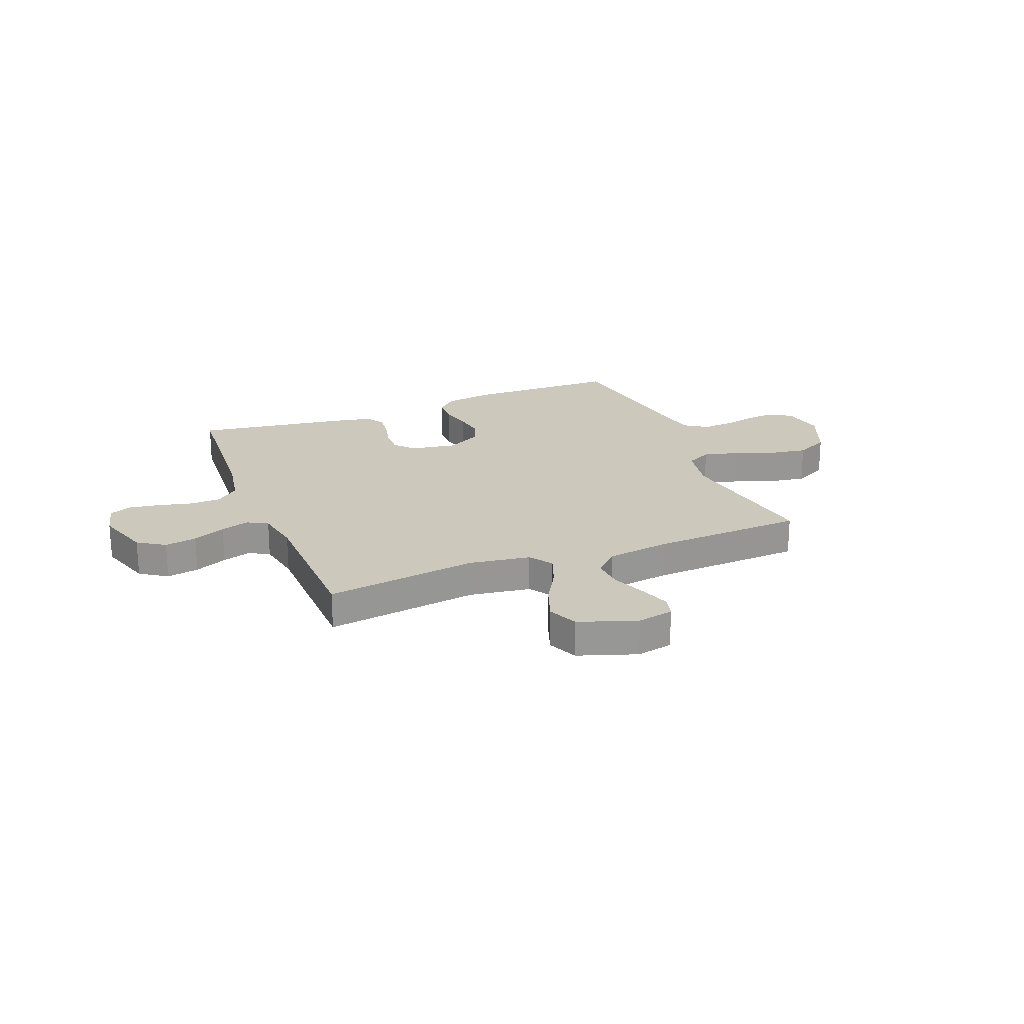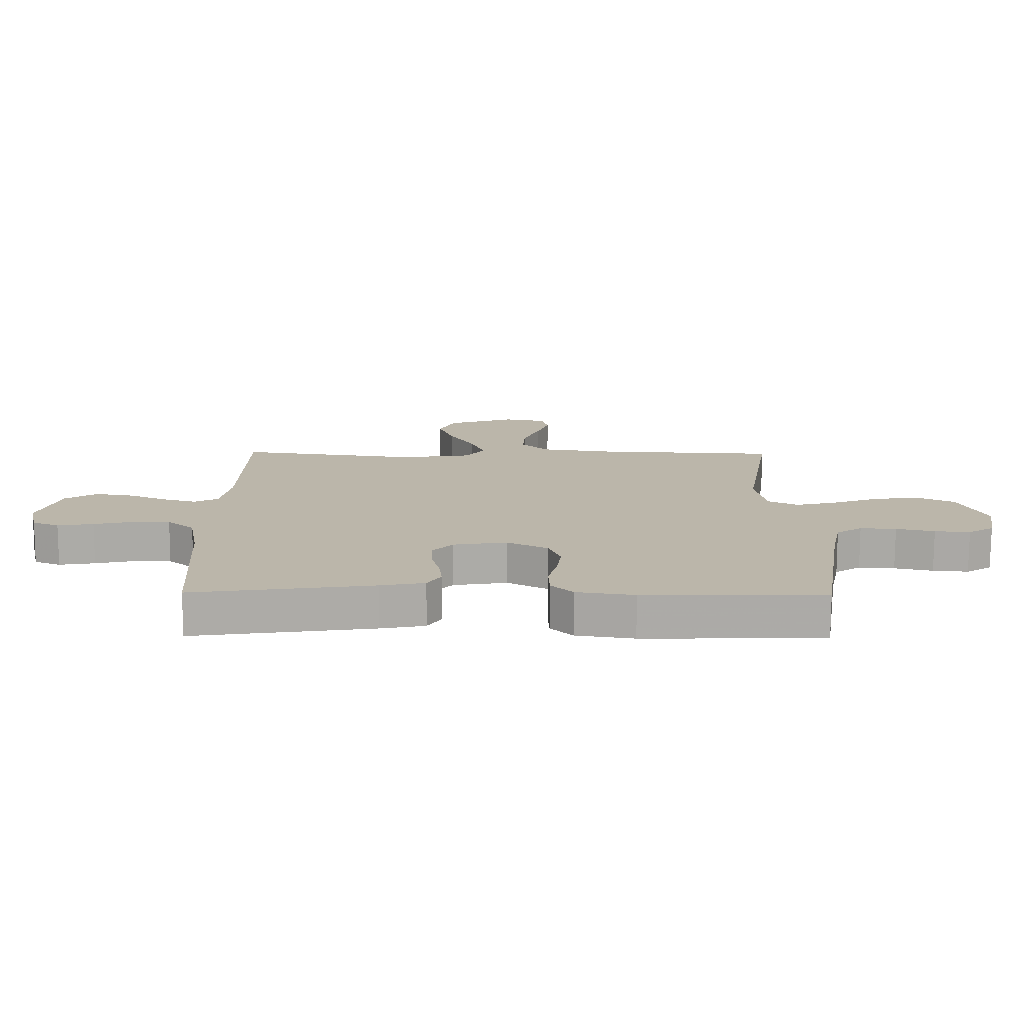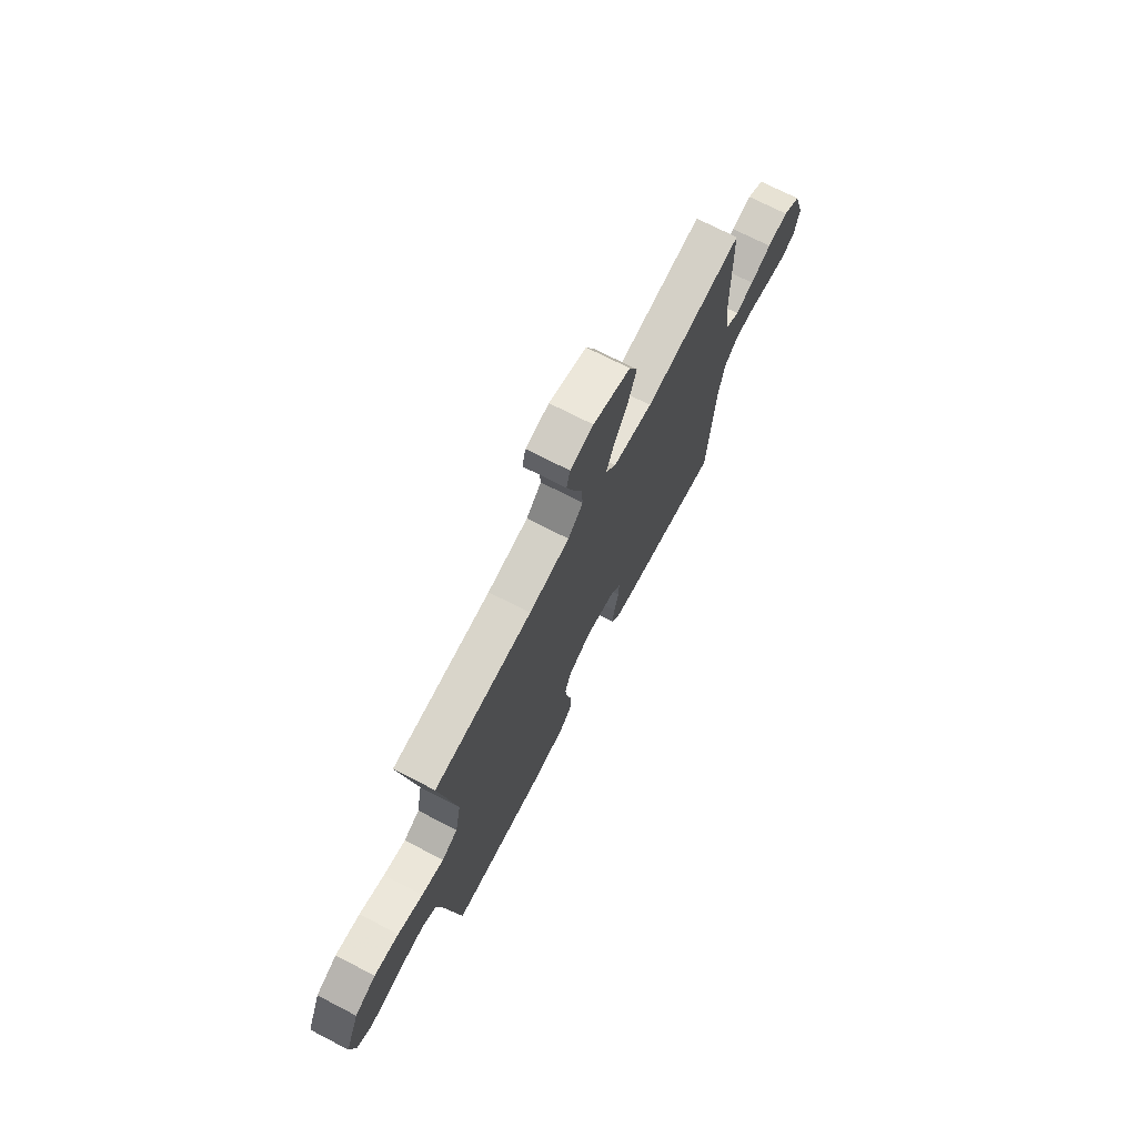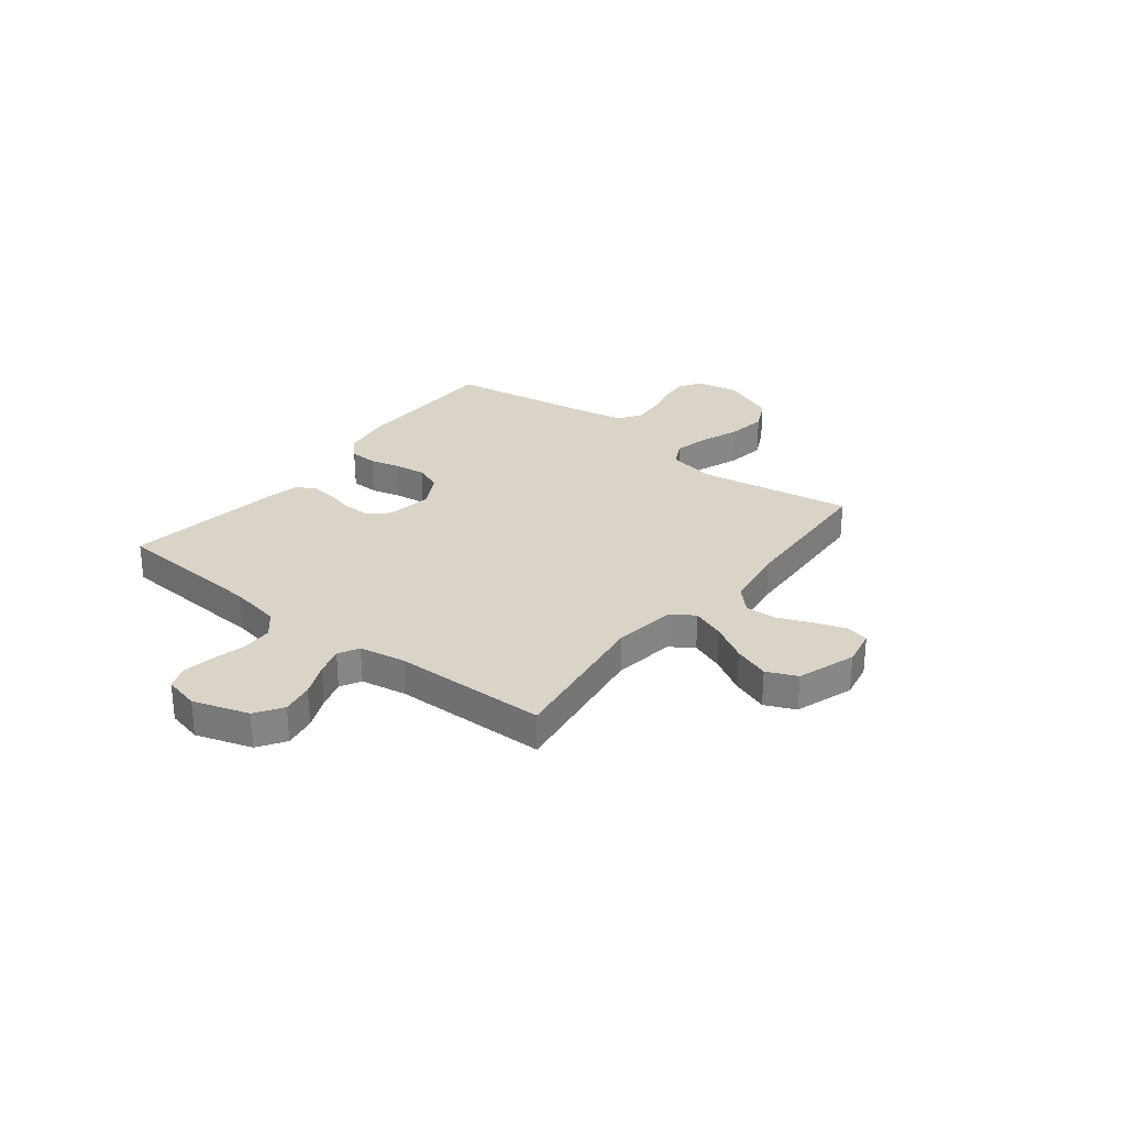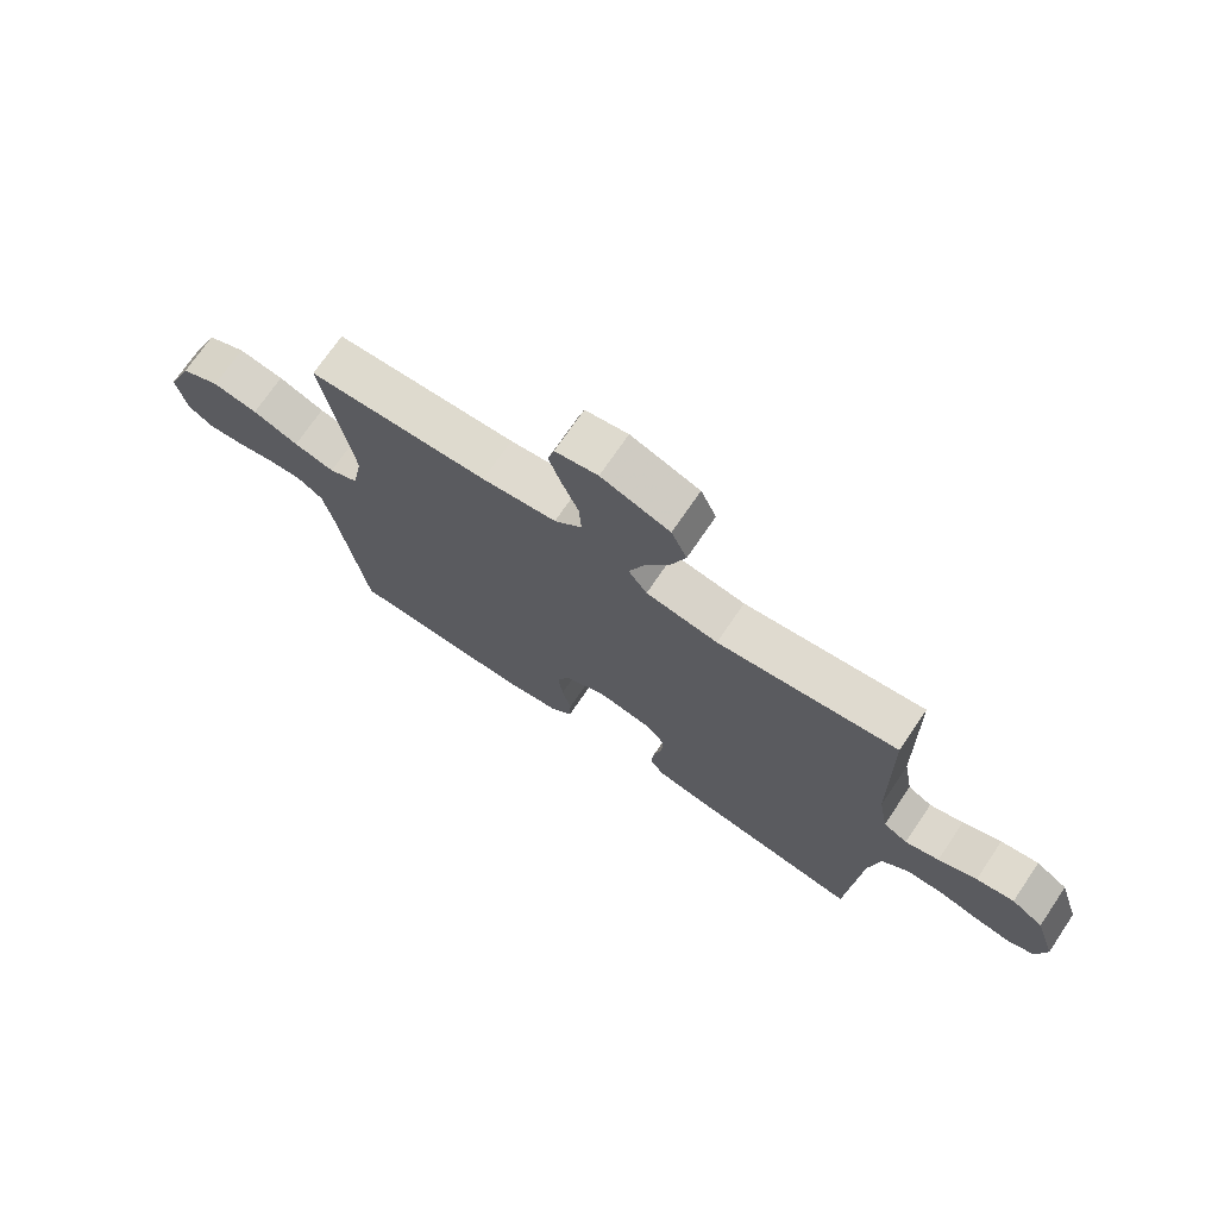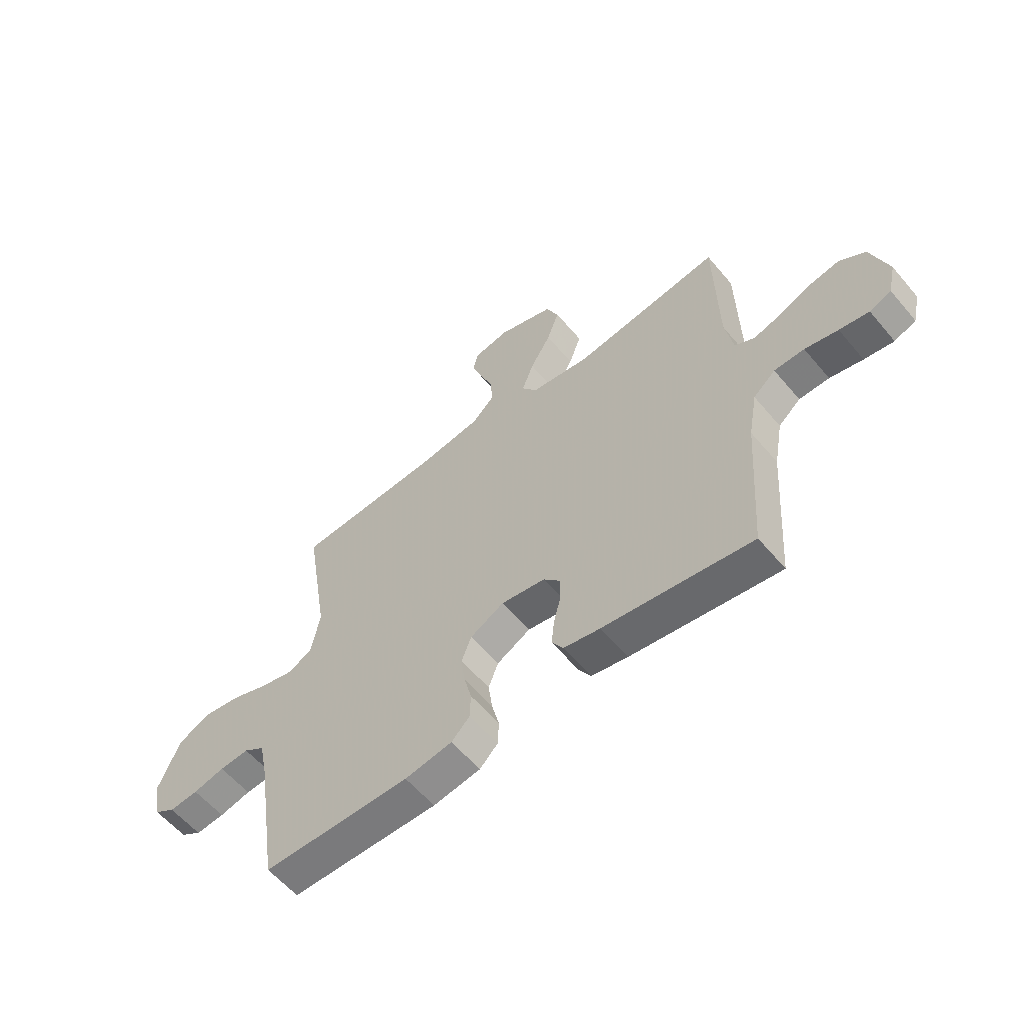
<metadata>
{"format":"obj","ext":"obj","renderer":"f3d","projection":"perspective","resolution":1024,"background":"white","views":[{"elev":22.2,"azim":-21.7,"up":"+Y"},{"elev":-76.0,"azim":-0.2,"up":"+Z"},{"elev":71.7,"azim":117.3,"up":"+Z"},{"elev":28.6,"azim":-52.0,"up":"+Y"},{"elev":72.1,"azim":-145.8,"up":"+Z"},{"elev":-58.9,"azim":-140.2,"up":"+Z"}]}
</metadata>
<code>
v -0.5 0.07 0.5
v -0.2 0.07 0.458
v -0.08 0.07 0.476
v -0.049 0.07 0.521
v -0.073 0.07 0.585
v -0.115 0.07 0.657
v -0.14 0.07 0.727
v -0.114 0.07 0.786
v 0 0.07 0.825
v 0.071 0.07 0.811
v 0.082 0.07 0.768
v 0.061 0.07 0.707
v 0.034 0.07 0.64
v 0.03 0.07 0.578
v 0.076 0.07 0.533
v 0.2 0.07 0.515
v 0.5 0.07 0.5
v 0.451 0.07 0.2
v 0.469 0.07 0.105
v 0.518 0.07 0.08
v 0.586 0.07 0.097
v 0.663 0.07 0.126
v 0.739 0.07 0.138
v 0.804 0.07 0.106
v 0.848 0.07 0
v 0.832 0.07 -0.083
v 0.789 0.07 -0.111
v 0.73 0.07 -0.106
v 0.666 0.07 -0.091
v 0.606 0.07 -0.087
v 0.563 0.07 -0.116
v 0.546 0.07 -0.2
v 0.5 0.07 -0.5
v 0.2 0.07 -0.505
v 0.104 0.07 -0.49
v 0.067 0.07 -0.453
v 0.065 0.07 -0.4
v 0.08 0.07 -0.34
v 0.088 0.07 -0.28
v 0.068 0.07 -0.228
v 0 0.07 -0.191
v -0.09 0.07 -0.206
v -0.124 0.07 -0.244
v -0.123 0.07 -0.296
v -0.109 0.07 -0.352
v -0.103 0.07 -0.404
v -0.126 0.07 -0.441
v -0.2 0.07 -0.456
v -0.5 0.07 -0.5
v -0.521 0.07 -0.2
v -0.539 0.07 -0.1
v -0.584 0.07 -0.061
v -0.645 0.07 -0.06
v -0.712 0.07 -0.076
v -0.772 0.07 -0.086
v -0.816 0.07 -0.068
v -0.832 0.07 0
v -0.797 0.07 0.109
v -0.744 0.07 0.144
v -0.681 0.07 0.133
v -0.617 0.07 0.105
v -0.561 0.07 0.088
v -0.521 0.07 0.11
v -0.505 0.07 0.2
v -0.5 0 0.5
v -0.2 0 0.458
v -0.08 0 0.476
v -0.049 0 0.521
v -0.073 0 0.585
v -0.115 0 0.657
v -0.14 0 0.727
v -0.114 0 0.786
v 0 0 0.825
v 0.071 0 0.811
v 0.082 0 0.768
v 0.061 0 0.707
v 0.034 0 0.64
v 0.03 0 0.578
v 0.076 0 0.533
v 0.2 0 0.515
v 0.5 0 0.5
v 0.451 0 0.2
v 0.469 0 0.105
v 0.518 0 0.08
v 0.586 0 0.097
v 0.663 0 0.126
v 0.739 0 0.138
v 0.804 0 0.106
v 0.848 0 0
v 0.832 0 -0.083
v 0.789 0 -0.111
v 0.73 0 -0.106
v 0.666 0 -0.091
v 0.606 0 -0.087
v 0.563 0 -0.116
v 0.546 0 -0.2
v 0.5 0 -0.5
v 0.2 0 -0.505
v 0.104 0 -0.49
v 0.067 0 -0.453
v 0.065 0 -0.4
v 0.08 0 -0.34
v 0.088 0 -0.28
v 0.068 0 -0.228
v 0 0 -0.191
v -0.09 0 -0.206
v -0.124 0 -0.244
v -0.123 0 -0.296
v -0.109 0 -0.352
v -0.103 0 -0.404
v -0.126 0 -0.441
v -0.2 0 -0.456
v -0.5 0 -0.5
v -0.521 0 -0.2
v -0.539 0 -0.1
v -0.584 0 -0.061
v -0.645 0 -0.06
v -0.712 0 -0.076
v -0.772 0 -0.086
v -0.816 0 -0.068
v -0.832 0 0
v -0.797 0 0.109
v -0.744 0 0.144
v -0.681 0 0.133
v -0.617 0 0.105
v -0.561 0 0.088
v -0.521 0 0.11
v -0.505 0 0.2
f 59 60 61
f 58 59 61
f 57 58 61
f 56 57 61
f 55 56 61
f 54 55 61
f 53 54 61
f 52 53 61 62
f 51 52 62 63
f 48 49 50
f 47 48 50
f 46 47 50
f 45 46 50
f 44 45 50
f 51 63 64
f 50 51 64
f 44 50 64
f 43 44 64
f 36 37 38
f 35 36 38
f 34 35 38
f 33 34 38
f 32 33 38
f 31 32 38 39
f 30 31 39 40
f 27 28 29
f 26 27 29
f 25 26 29
f 24 25 29
f 23 24 29
f 22 23 29
f 21 22 29
f 20 21 29 30
f 30 40 41
f 20 30 41
f 19 20 41
f 16 17 18
f 19 41 42
f 18 19 42
f 16 18 42
f 15 16 42
f 11 12 13
f 10 11 13
f 9 10 13
f 8 9 13
f 7 8 13
f 6 7 13
f 5 6 13
f 4 5 13 14
f 64 1 2
f 43 64 2
f 42 43 2
f 14 15 42
f 4 14 42
f 3 4 42
f 2 3 42
f 125 124 123
f 125 123 122
f 125 122 121
f 125 121 120
f 125 120 119
f 125 119 118
f 125 118 117
f 126 125 117 116
f 127 126 116 115
f 114 113 112
f 114 112 111
f 114 111 110
f 114 110 109
f 114 109 108
f 128 127 115
f 128 115 114
f 128 114 108
f 128 108 107
f 102 101 100
f 102 100 99
f 102 99 98
f 102 98 97
f 102 97 96
f 103 102 96 95
f 104 103 95 94
f 93 92 91
f 93 91 90
f 93 90 89
f 93 89 88
f 93 88 87
f 93 87 86
f 93 86 85
f 94 93 85 84
f 105 104 94
f 105 94 84
f 105 84 83
f 82 81 80
f 106 105 83
f 106 83 82
f 106 82 80
f 106 80 79
f 77 76 75
f 77 75 74
f 77 74 73
f 77 73 72
f 77 72 71
f 77 71 70
f 77 70 69
f 78 77 69 68
f 66 65 128
f 66 128 107
f 66 107 106
f 106 79 78
f 106 78 68
f 106 68 67
f 106 67 66
f 1 65 66 2
f 2 66 67 3
f 3 67 68 4
f 4 68 69 5
f 5 69 70 6
f 6 70 71 7
f 7 71 72 8
f 8 72 73 9
f 9 73 74 10
f 10 74 75 11
f 11 75 76 12
f 12 76 77 13
f 13 77 78 14
f 14 78 79 15
f 15 79 80 16
f 16 80 81 17
f 17 81 82 18
f 18 82 83 19
f 19 83 84 20
f 20 84 85 21
f 21 85 86 22
f 22 86 87 23
f 23 87 88 24
f 24 88 89 25
f 25 89 90 26
f 26 90 91 27
f 27 91 92 28
f 28 92 93 29
f 29 93 94 30
f 30 94 95 31
f 31 95 96 32
f 32 96 97 33
f 33 97 98 34
f 34 98 99 35
f 35 99 100 36
f 36 100 101 37
f 37 101 102 38
f 38 102 103 39
f 39 103 104 40
f 40 104 105 41
f 41 105 106 42
f 42 106 107 43
f 43 107 108 44
f 44 108 109 45
f 45 109 110 46
f 46 110 111 47
f 47 111 112 48
f 48 112 113 49
f 49 113 114 50
f 50 114 115 51
f 51 115 116 52
f 52 116 117 53
f 53 117 118 54
f 54 118 119 55
f 55 119 120 56
f 56 120 121 57
f 57 121 122 58
f 58 122 123 59
f 59 123 124 60
f 60 124 125 61
f 61 125 126 62
f 62 126 127 63
f 63 127 128 64
f 64 128 65 1

</code>
